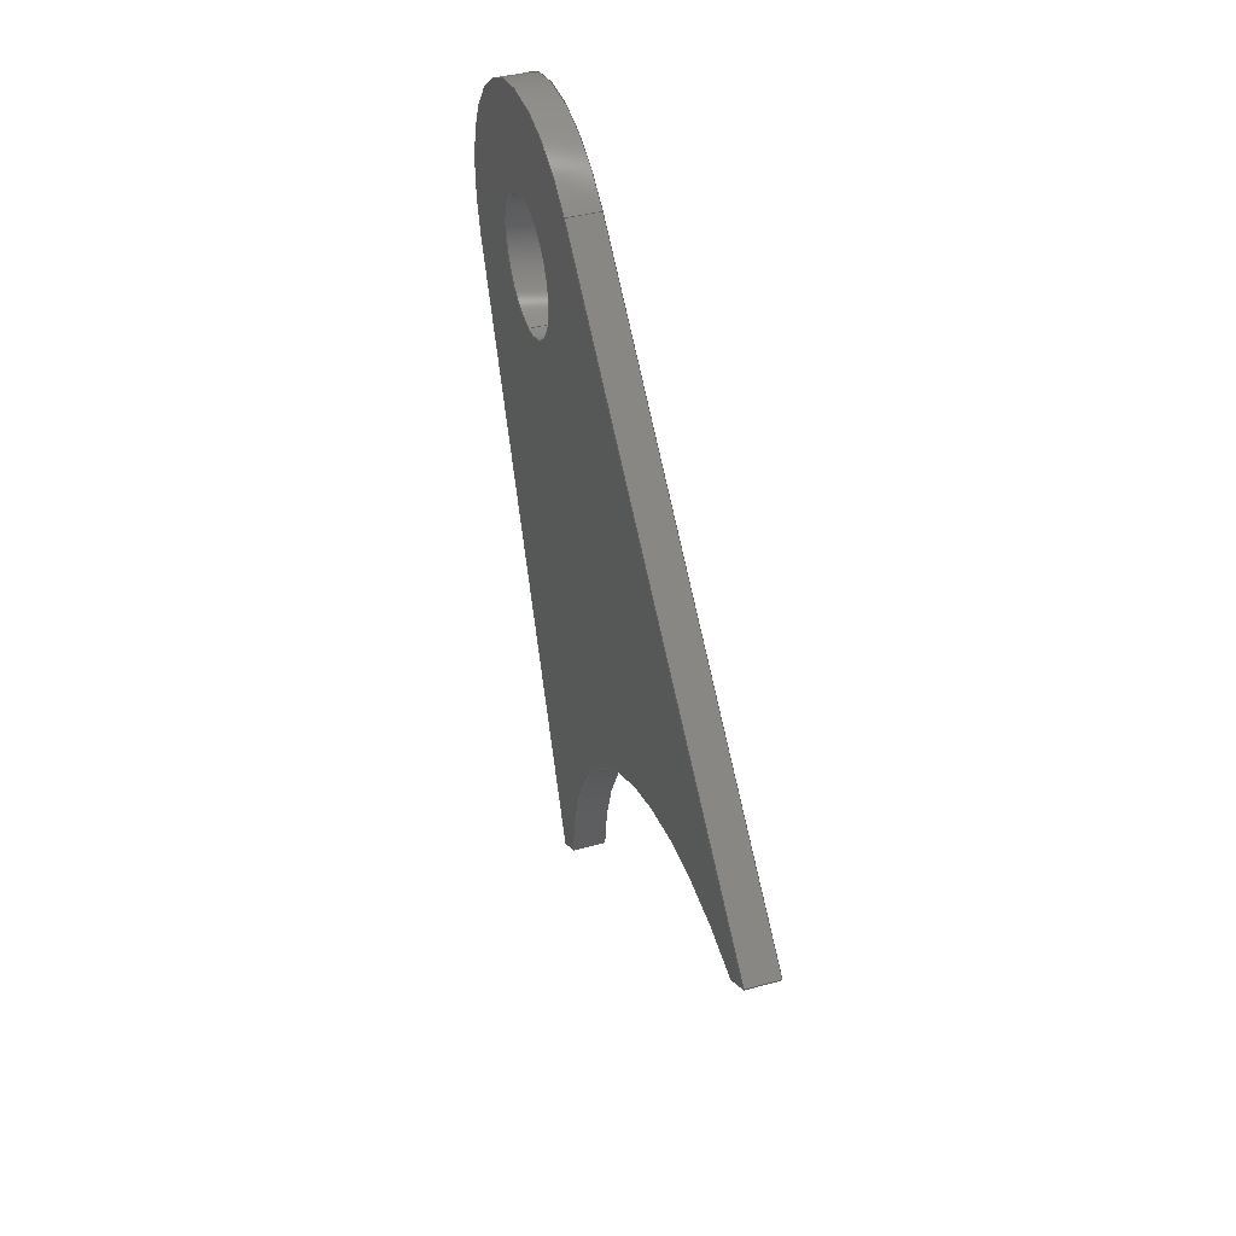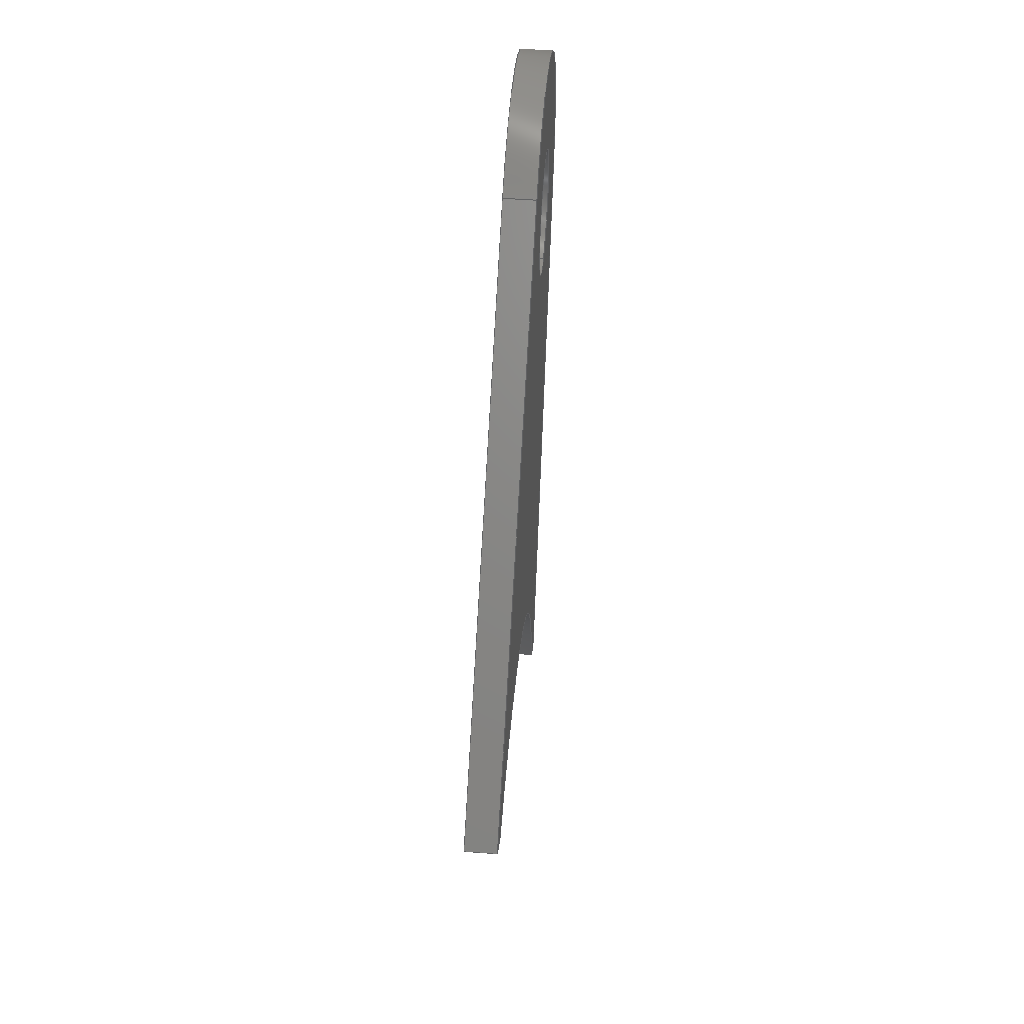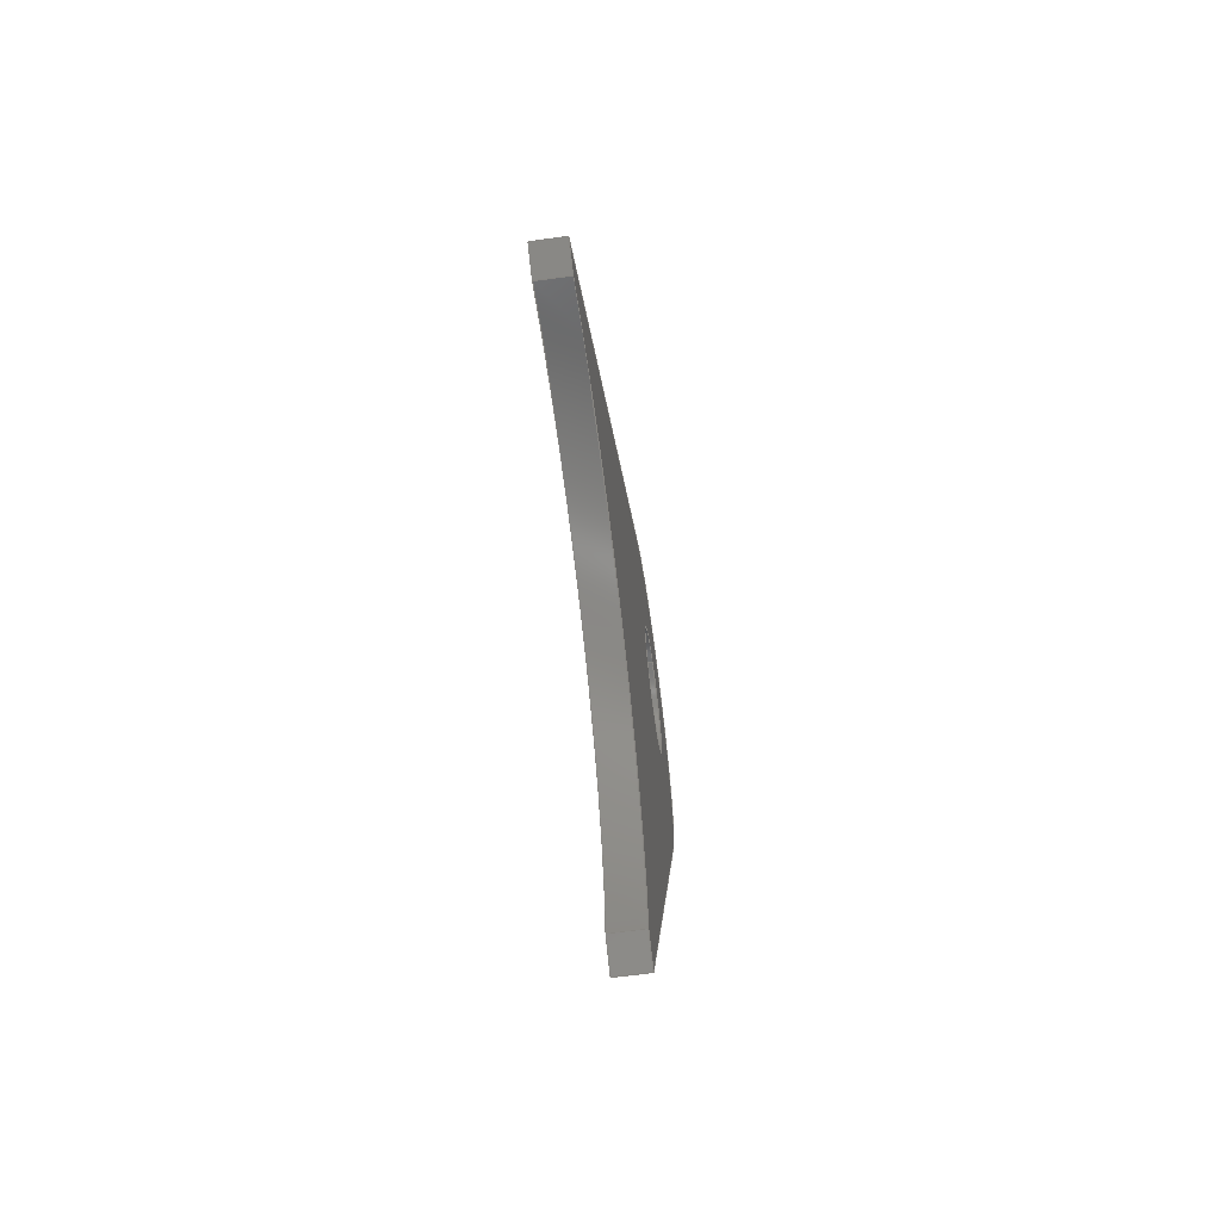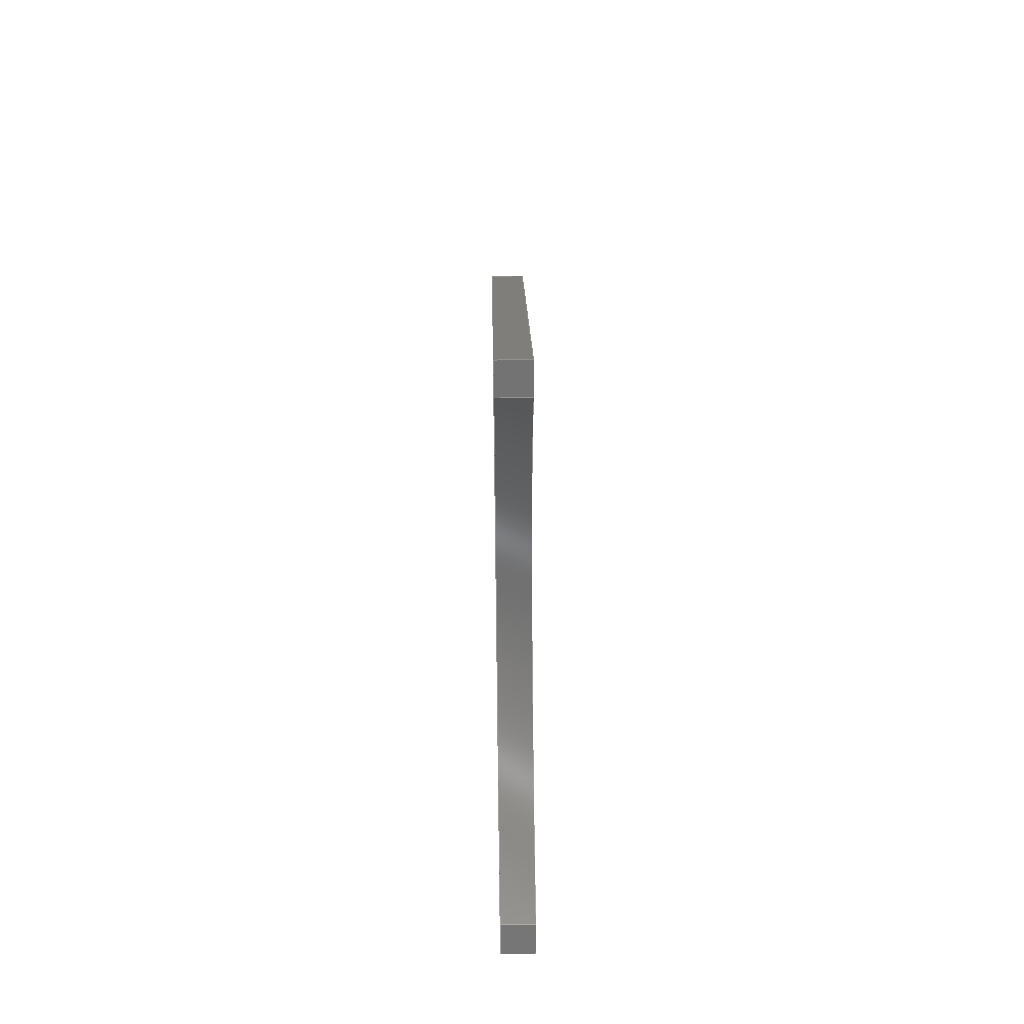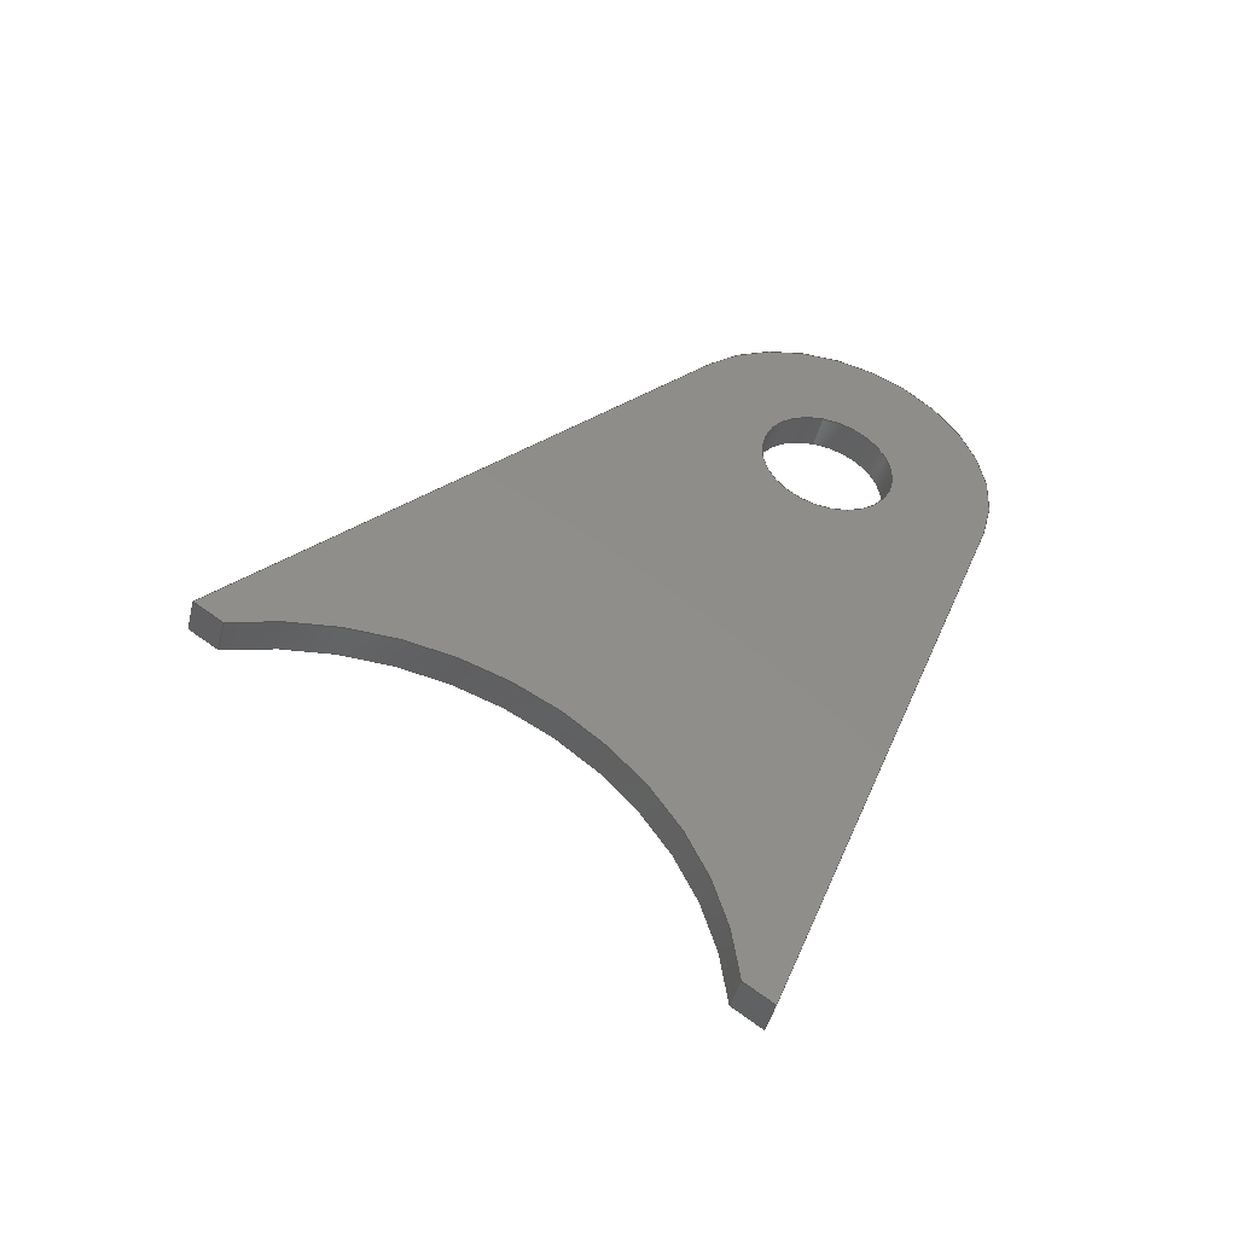
<metadata>
{"format":"iges","ext":"igs","renderer":"f3d","projection":"perspective","resolution":1024,"background":"white","views":[{"elev":41.6,"azim":-18.4,"up":"+Y"},{"elev":50.4,"azim":4.8,"up":"+Y"},{"elev":-65.7,"azim":7.8,"up":"+Y"},{"elev":58.0,"azim":-0.8,"up":"+Z"},{"elev":-45.1,"azim":76.4,"up":"+Y"}]}
</metadata>
<code>
START RECORD GO HERE.
1H,,1H;,20HCNEXT - IGES PRODUCT,31H13 - bocaux equipe de frein.igs,44HIB
M CATIA IGES - CATIA Version 5 Release 19 ,27HCATIA Version 5 Release 19
 ,32,75,6,75,15,14HFR_0300_029_BA,1,2,2HMM,1000,1,15H2.018e+07
,0.001,1e+04,5HSimba,15HDESKTOP-PK97GB4,11,0,15H2.018e+07,;
     406       1       0       0       0       0       0       000010201
     406       0       0       1      15                               0
     108       2       0       0       0       0       0       001010001
     108       0       0       2       0                               0
     110       4       0       0       0       0       0       001010001
     110       0       0       2       0                               0
     110       6       0       0       0       0       0       001010001
     110       0       0       2       0                               0
     110       8       0       0       0       0       0       001010001
     110       0       0       2       0                               0
     110      10       0       0       0       0       0       001010001
     110       0       0       1       0                               0
     102      11       0       0       0       0       0       001010001
     102       0       0       1       0                               0
     142      12       0       0       0       0       0       001010001
     142       0       0       1       0                               0
     144      13       0       0   10000       0       0       000000000
     144       0       0       1       0                               0
     108      14       0       0       0       0       0       001010001
     108       0       0       2       0                               0
     110      16       0       0       0       0       0       001010001
     110       0       0       2       0                               0
     110      18       0       0       0       0       0       001010001
     110       0       0       1       0                               0
     110      19       0       0       0       0       0       001010001
     110       0       0       2       0                               0
     110      21       0       0       0       0       0       001010001
     110       0       0       2       0                               0
     102      23       0       0       0       0       0       001010001
     102       0       0       1       0                               0
     142      24       0       0       0       0       0       001010001
     142       0       0       1       0                               0
     144      25       0       0   10000       0       0       000000000
     144       0       0       1       0                               0
     110      26       0       0       0       0       0       001010001
     110       0       0       1       0                               0
     110      27       0       0       0       0       0       001010001
     110       0       0       1       0                               0
     120      28       0       0       0       0       0       001010001
     120       0       0       1       0                               0
     124      29       0       0       0       0       0       001020201
     124       0       0       2       0                               0
     100      31       0       0       0       0      41       001010001
     100       0       0       1       0                               0
     110      32       0       0       0       0       0       001010001
     110       0       0       1       0                               0
     124      33       0       0       0       0       0       001020201
     124       0       0       2       0                               0
     100      35       0       0       0       0      47       001010001
     100       0       0       1       0                               0
     110      36       0       0       0       0       0       001010001
     110       0       0       1       0                               0
     102      37       0       0       0       0       0       001010001
     102       0       0       1       0                               0
     142      38       0       0       0       0       0       001010001
     142       0       0       1       0                               0
     144      39       0       0   10000       0       0       000000000
     144       0       0       1       0                               0
     108      40       0       0       0       0       0       001010001
     108       0       0       2       0                               0
     110      42       0       0       0       0       0       001010001
     110       0       0       1       0                               0
     110      43       0       0       0       0       0       001010001
     110       0       0       1       0                               0
     110      44       0       0       0       0       0       001010001
     110       0       0       1       0                               0
     110      45       0       0       0       0       0       001010001
     110       0       0       1       0                               0
     102      46       0       0       0       0       0       001010001
     102       0       0       1       0                               0
     142      47       0       0       0       0       0       001010001
     142       0       0       1       0                               0
     144      48       0       0   10000       0       0       000000000
     144       0       0       1       0                               0
     110      49       0       0       0       0       0       001010001
     110       0       0       1       0                               0
     110      50       0       0       0       0       0       001010001
     110       0       0       1       0                               0
     110      51       0       0       0       0       0       001010001
     110       0       0       1       0                               0
     110      52       0       0       0       0       0       001010001
     110       0       0       1       0                               0
     102      53       0       0       0       0       0       001010001
     102       0       0       1       0                               0
     142      54       0       0       0       0       0       001010001
     142       0       0       1       0                               0
     144      55       0       0   10000       0       0       000000000
     144       0       0       1       0                               0
     110      56       0       0       0       0       0       001010001
     110       0       0       1       0                               0
     110      57       0       0       0       0       0       001010001
     110       0       0       1       0                               0
     120      58       0       0       0       0       0       001010001
     120       0       0       1       0                               0
     124      59       0       0       0       0       0       001020201
     124       0       0       2       0                               0
     100      61       0       0       0       0      95       001010001
     100       0       0       1       0                               0
     110      62       0       0       0       0       0       001010001
     110       0       0       1       0                               0
     124      63       0       0       0       0       0       001020201
     124       0       0       2       0                               0
     100      65       0       0       0       0     101       001010001
     100       0       0       1       0                               0
     110      66       0       0       0       0       0       001010001
     110       0       0       1       0                               0
     102      67       0       0       0       0       0       001010001
     102       0       0       1       0                               0
     142      68       0       0       0       0       0       001010001
     142       0       0       1       0                               0
     144      69       0       0   10000       0       0       000000000
     144       0       0       1       0                               0
     110      70       0       0       0       0       0       001010001
     110       0       0       1       0                               0
     110      71       0       0       0       0       0       001010001
     110       0       0       1       0                               0
     120      72       0       0       0       0       0       001010001
     120       0       0       1       0                               0
     110      73       0       0       0       0       0       001010001
     110       0       0       1       0                               0
     124      74       0       0       0       0       0       001020201
     124       0       0       1       0                               0
     100      75       0       0       0       0     121       001010001
     100       0       0       1       0                               0
     110      76       0       0       0       0       0       001010001
     110       0       0       1       0                               0
     124      77       0       0       0       0       0       001020201
     124       0       0       1       0                               0
     100      78       0       0       0       0     127       001010001
     100       0       0       1       0                               0
     102      79       0       0       0       0       0       001010001
     102       0       0       1       0                               0
     142      80       0       0       0       0       0       001010001
     142       0       0       1       0                               0
     144      81       0       0   10000       0       0       000000000
     144       0       0       1       0                               0
     110      82       0       0       0       0       0       001010001
     110       0       0       1       0                               0
     110      83       0       0       0       0       0       001010001
     110       0       0       1       0                               0
     120      84       0       0       0       0       0       001010001
     120       0       0       1       0                               0
     110      85       0       0       0       0       0       001010001
     110       0       0       1       0                               0
     124      86       0       0       0       0       0       001020201
     124       0       0       1       0                               0
     100      87       0       0       0       0     145       001010001
     100       0       0       1       0                               0
     110      88       0       0       0       0       0       001010001
     110       0       0       1       0                               0
     124      89       0       0       0       0       0       001020201
     124       0       0       1       0                               0
     100      90       0       0       0       0     151       001010001
     100       0       0       1       0                               0
     102      91       0       0       0       0       0       001010001
     102       0       0       1       0                               0
     142      92       0       0       0       0       0       001010001
     142       0       0       1       0                               0
     144      93       0       0   10000       0       0       000000000
     144       0       0       1       0                               0
     108      94       0       0       0       0       0       001010001
     108       0       0       1       0                               0
     110      95       0       0       0       0       0       001010001
     110       0       0       2       0                               0
     110      97       0       0       0       0       0       001010001
     110       0       0       2       0                               0
     124      99       0       0       0       0       0       001020201
     124       0       0       2       0                               0
     100     101       0       0       0       0     167       001010001
     100       0       0       1       0                               0
     110     102       0       0       0       0       0       001010001
     110       0       0       1       0                               0
     110     103       0       0       0       0       0       001010001
     110       0       0       1       0                               0
     124     104       0       0       0       0       0       001020201
     124       0       0       2       0                               0
     100     106       0       0       0       0     175       001010001
     100       0       0       1       0                               0
     102     107       0       0       0       0       0       001010001
     102       0       0       1       0                               0
     142     108       0       0       0       0       0       001010001
     142       0       0       1       0                               0
     124     109       0       0       0       0       0       001020201
     124       0       0       1       0                               0
     100     110       0       0       0       0     183       001010001
     100       0       0       1       0                               0
     124     111       0       0       0       0       0       001020201
     124       0       0       1       0                               0
     100     112       0       0       0       0     187       001010001
     100       0       0       1       0                               0
     102     113       0       0       0       0       0       001010001
     102       0       0       1       0                               0
     142     114       0       0       0       0       0       001010001
     142       0       0       1       0                               0
     144     115       0       0   10000       0       0       000000000
     144       0       0       1       0                               0
     108     116       0       0       0       0       0       001010001
     108       0       0       1       0                               0
     124     117       0       0       0       0       0       001020201
     124       0       0       2       0                               0
     100     119       0       0       0       0     199       001010001
     100       0       0       1       0                               0
     110     120       0       0       0       0       0       001010001
     110       0       0       1       0                               0
     110     121       0       0       0       0       0       001010001
     110       0       0       1       0                               0
     124     122       0       0       0       0       0       001020201
     124       0       0       2       0                               0
     100     124       0       0       0       0     207       001010001
     100       0       0       1       0                               0
     110     125       0       0       0       0       0       001010001
     110       0       0       2       0                               0
     110     127       0       0       0       0       0       001010001
     110       0       0       2       0                               0
     102     129       0       0       0       0       0       001010001
     102       0       0       1       0                               0
     142     130       0       0       0       0       0       001010001
     142       0       0       1       0                               0
     124     131       0       0       0       0       0       001020201
     124       0       0       1       0                               0
     100     132       0       0       0       0     219       001010001
     100       0       0       1       0                               0
     124     133       0       0       0       0       0       001020201
     124       0       0       1       0                               0
     100     134       0       0       0       0     223       001010001
     100       0       0       1       0                               0
     102     135       0       0       0       0       0       001010001
     102       0       0       1       0                               0
     142     136       0       0       0       0       0       001010001
     142       0       0       1       0                               0
     144     137       0       0   10000       0       0       000000000
     144       0       0       1       0                               0
406,1,15HCorps principal,0,0;                                          1
108,0,0.8321,-0.5547,-190.5,0,0,                 3
0.18,343.8,1,0,0;                                      3
110,1.5,1.012,345,1.5,0.18,343.8,0,        5
0;                                                                     5
110,1.5,0.18,343.8,0,0.18,343.8,0,       7
0;                                                                     7
110,0,0.18,343.8,0,1.012,345,0,        9
0;                                                                     9
110,0,1.012,345,1.5,1.012,345,0,0;      11
102,4,5,7,9,11,0,0;                                                   13
142,0,3,0,13,2,0,0;                                                   15
144,3,1,0,15,0,1,1;                                                   17
108,0,-0.3695,-0.9292,-319.5,0,0,               19
0.18,343.8,1,0,0;                                     19
110,1.5,0.18,343.8,1.5,27.23,333,0,       21
0;                                                                    21
110,1.5,27.23,333,0,27.23,333,0,0;      23
110,0,27.23,333,0,0.18,343.8,0,       25
0;                                                                    25
110,0,0.18,343.8,1.5,0.18,343.8,0,      27
0;                                                                    27
102,4,21,23,25,27,0,0;                                                29
142,0,19,0,29,2,0,0;                                                  31
144,19,1,0,31,0,1,1;                                                  33
110,0.75,30,340,1.75,30,340,0,0;                              35
110,0,27.23,333,1.5,27.23,333,0,0;      37
120,35,37,0,6.283,0,0;                                        39
124,0,0,1,1.5,-0.3695,0.9292,0,30,              41
-0.9292,-0.3695,0,340,0,0;                            41
100,0,0,0,7.5,0,-6.851,3.052,0,0;                 43
110,1.5,35.37,345.2,0,35.37,345.2,0,0;      45
124,0,0,-1,0,0.7156,0.6985,0,30,              47
0.6985,-0.7156,0,340,0,0;                             47
100,0,0,0,7.5,0,-6.851,3.052,0,0;                 49
110,0,27.23,333,1.5,27.23,333,0,0;      51
102,4,43,45,49,51,0,0;                                                53
142,0,39,0,53,2,0,0;                                                  55
144,39,1,0,55,0,1,1;                                                  57
108,0,-0.7156,-0.6985,-266.4,0,0,               59
15.04,366.1,1,0,0;                                      59
110,1.5,35.37,345.2,1.5,15.04,366.1,0,0;      61
110,1.5,15.04,366.1,0,15.04,366.1,0,0;      63
110,0,15.04,366.1,0,35.37,345.2,0,0;      65
110,0,35.37,345.2,1.5,35.37,345.2,0,0;      67
102,4,61,63,65,67,0,0;                                                69
142,0,59,0,69,2,0,0;                                                  71
144,59,1,0,71,0,1,1;                                                  73
110,1.5,15.04,366.1,1.5,14.2,364.8,0,0;      75
110,1.5,14.2,364.8,0,14.2,364.8,0,0;      77
110,0,14.2,364.8,0,15.04,366.1,0,0;      79
110,0,15.04,366.1,1.5,15.04,366.1,0,0;      81
102,4,75,77,79,81,0,0;                                                83
142,0,3,0,83,2,0,0;                                                   85
144,3,1,0,85,0,1,1;                                                   87
110,0.75,0,360,1.75,0,360,0,0;                                89
110,0,1.012,345,1.5,1.012,345,0,0;      91
120,89,91,0,6.283,0,0;                                        93
124,0,0,-1,1.5,0.9469,0.3215,0,0,                95
0.3215,-0.9469,0,360,0,0;                              95
100,0,0,0,15,0,-3.853,14.5,0,0;                97
110,1.5,1.012,345,0,1.012,345,0,0;      99
124,0,0,1,0,0.06747,0.9977,0,0,              101
-0.9977,0.06747,0,360,0,0;                           101
100,0,0,0,15,0,-3.853,14.5,0,0;               103
110,0,14.2,364.8,1.5,14.2,364.8,0,0;     105
102,4,97,99,103,105,0,0;                                             107
142,0,93,0,107,2,0,0;                                                109
144,93,1,0,109,0,1,1;                                                111
110,0.75,30,340,1.75,30,340,0,0;                             113
110,0,27,340,1.5,27,340,0,0;                               115
120,113,115,0,6.283,0,0;                                     117
110,1.5,27,340,0,27,340,0,0;                               119
124,0,0,1,0,-1,0,0,30,0,-1,0,340,0,0;        121
100,0,0,0,3,0,-3,0,0,0;                                123
110,0,33,340,1.5,33,340,0,0;                               125
124,0,0,-1,1.5,1,0,0,30,0,-1,0,340,0,0;        127
100,0,0,0,3,0,-3,0,0,0;                                129
102,4,119,123,125,129,0,0;                                           131
142,0,117,0,131,2,0,0;                                               133
144,117,1,0,133,0,1,1;                                               135
110,0.75,30,340,1.75,30,340,0,0;                             137
110,0,33,340,1.5,33,340,0,0;                               139
120,137,139,0,6.283,0,0;                                     141
110,1.5,33,340,0,33,340,0,0;                               143
124,0,0,1,0,1,0,0,30,0,1,0,340,0,0;          145
100,0,0,0,3,0,-3,0,0,0;                                147
110,0,27,340,1.5,27,340,0,0;                               149
124,0,0,-1,1.5,-1,0,0,30,0,1,0,340,0,0;        151
100,0,0,0,3,0,-3,0,0,0;                                153
102,4,143,147,149,153,0,0;                                           155
142,0,141,0,155,2,0,0;                                               157
144,141,1,0,157,0,1,1;                                               159
108,1,0,0,0,0,0,0,0,1,0,0;                           161
110,0,1.012,345,0,0.18,343.8,0,      163
0;                                                                   163
110,0,0.18,343.8,0,27.23,333,0,      165
0;                                                                   165
124,0,0,1,0,-0.3695,0.9292,0,30,             167
-0.9292,-0.3695,0,340,0,0;                           167
100,0,0,0,7.5,0,-6.851,3.052,0,0;                169
110,0,35.37,345.2,0,15.04,366.1,0,0;     171
110,0,15.04,366.1,0,14.2,364.8,0,0;     173
124,0,0,-1,0,0.9469,0.3215,0,0,               175
0.3215,-0.9469,0,360,0,0;                             175
100,0,0,0,15,0,-3.853,14.5,0,0;               177
102,6,163,165,169,171,173,177,0,0;                                   179
142,0,161,0,179,2,0,0;                                               181
124,0,0,-1,0,1,0,0,30,0,-1,0,340,0,0;        183
100,0,0,0,3,0,-3,0,0,0;                                185
124,0,0,-1,0,-1,0,0,30,0,1,0,340,0,0;        187
100,0,0,0,3,0,-3,0,0,0;                                189
102,2,185,189,0,0;                                                   191
142,0,161,0,191,2,0,0;                                               193
144,161,1,1,181,193,0,1,1;                                           195
108,1,0,0,1.5,0,1.5,0,0,1,0,0;                           197
124,0,0,1,1.5,0.06747,0.9977,0,0,              199
-0.9977,0.06747,0,360,0,0;                           199
100,0,0,0,15,0,-3.853,14.5,0,0;               201
110,1.5,14.2,364.8,1.5,15.04,366.1,0,0;     203
110,1.5,15.04,366.1,1.5,35.37,345.2,0,0;     205
124,0,0,-1,1.5,0.7156,0.6985,0,30,             207
0.6985,-0.7156,0,340,0,0;                            207
100,0,0,0,7.5,0,-6.851,3.052,0,0;                209
110,1.5,27.23,333,1.5,0.18,343.8,0,      211
0;                                                                   211
110,1.5,0.18,343.8,1.5,1.012,345,0,      213
0;                                                                   213
102,6,201,203,205,209,211,213,0,0;                                   215
142,0,197,0,215,2,0,0;                                               217
124,0,0,1,1.5,1,0,0,30,0,1,0,340,0,0;          219
100,0,0,0,3,0,-3,0,0,0;                                221
124,0,0,1,1.5,-1,0,0,30,0,-1,0,340,0,0;        223
100,0,0,0,3,0,-3,0,0,0;                                225
102,2,221,225,0,0;                                                   227
142,0,197,0,227,2,0,0;                                               229
144,197,1,1,217,229,0,1,1;                                           231
S      1G      4D    232P    137
</code>
